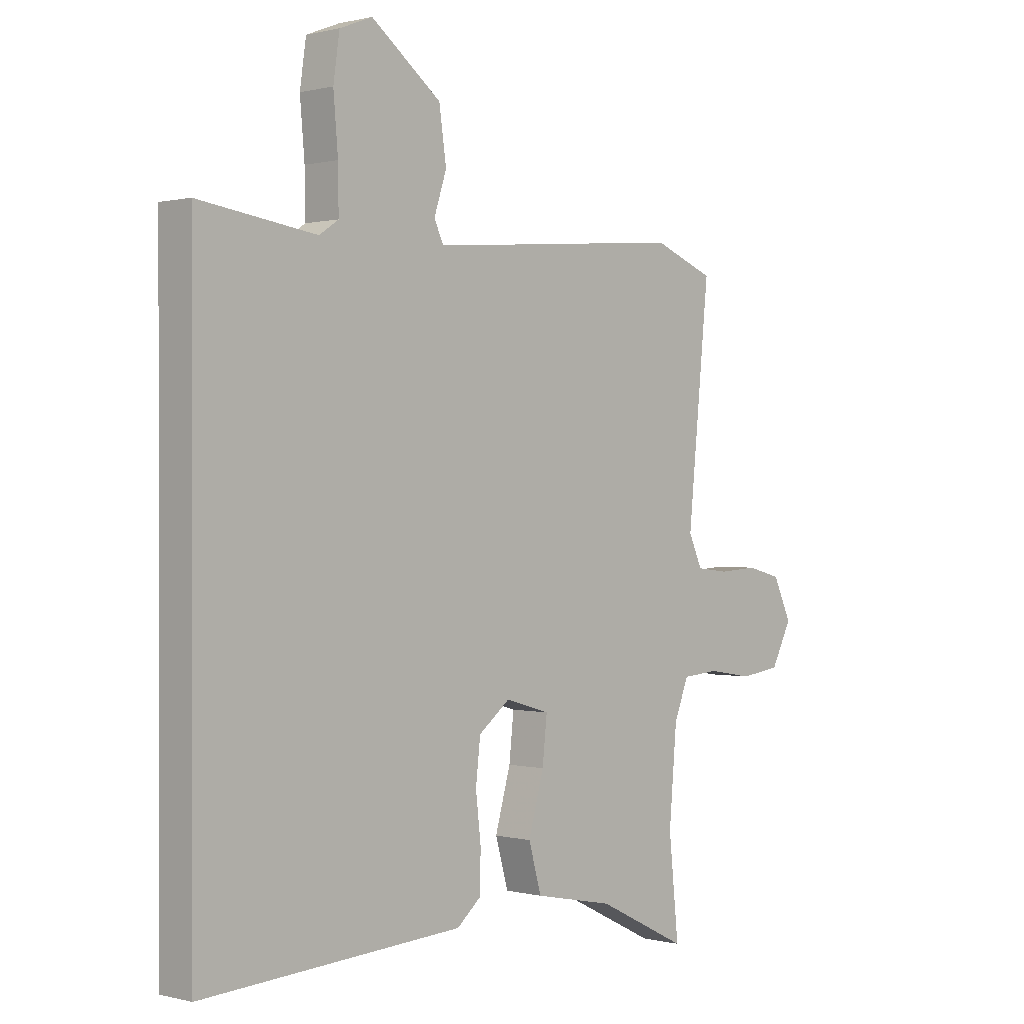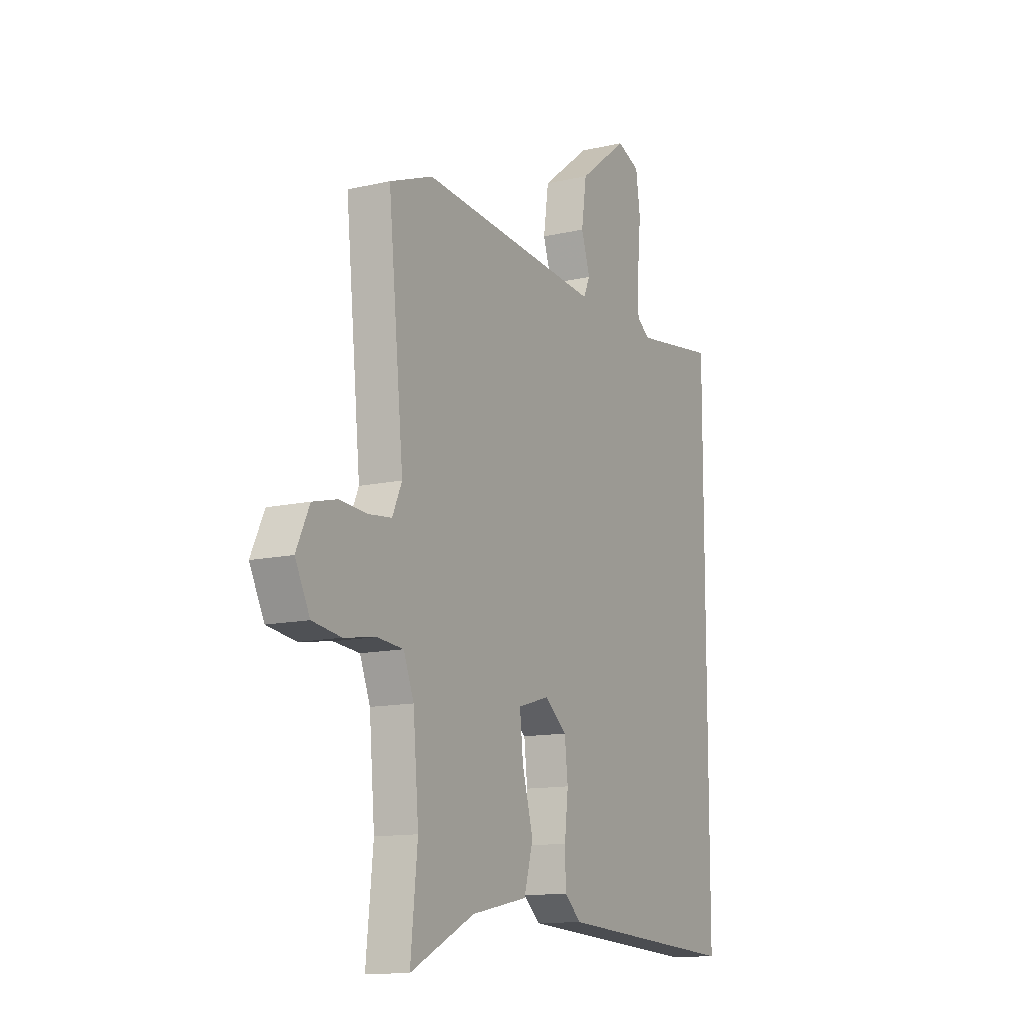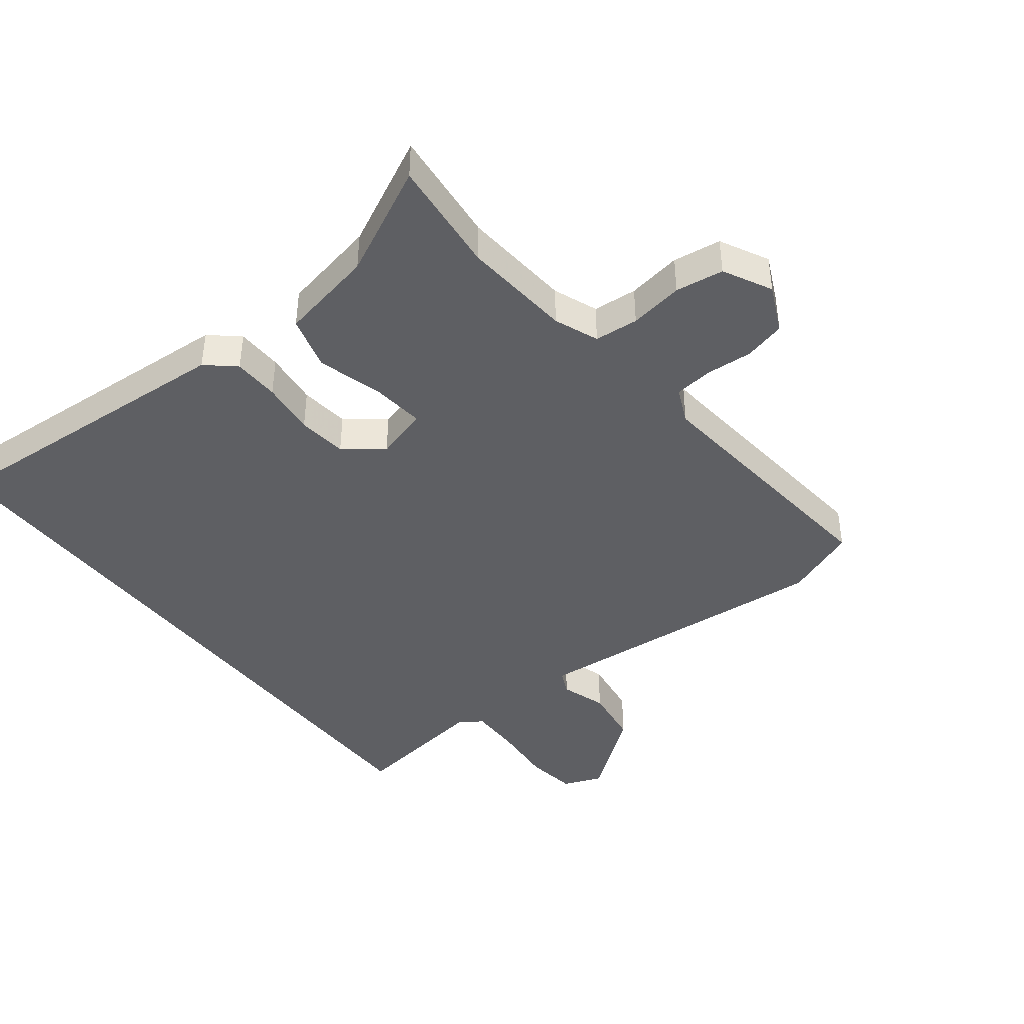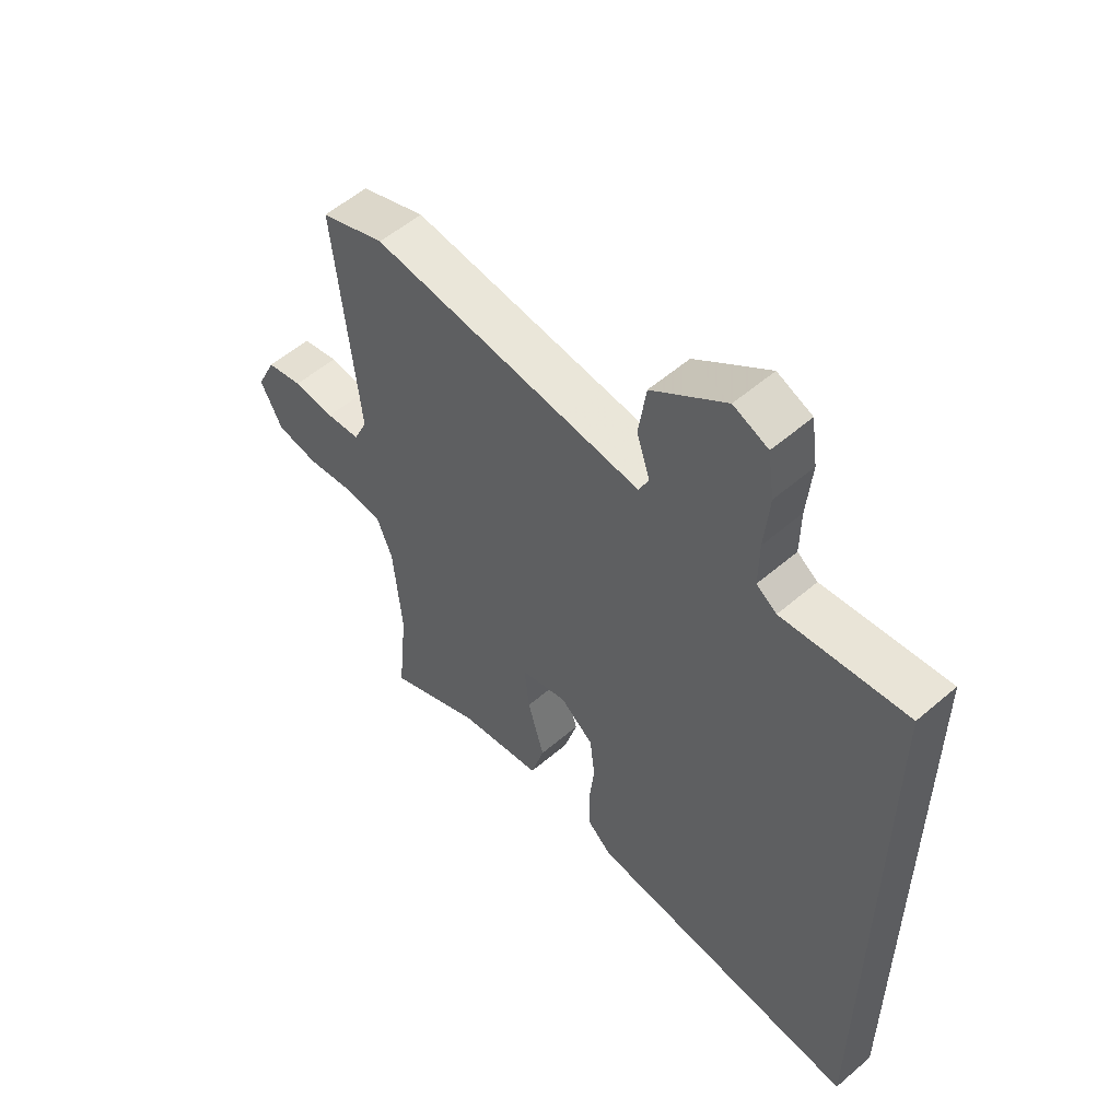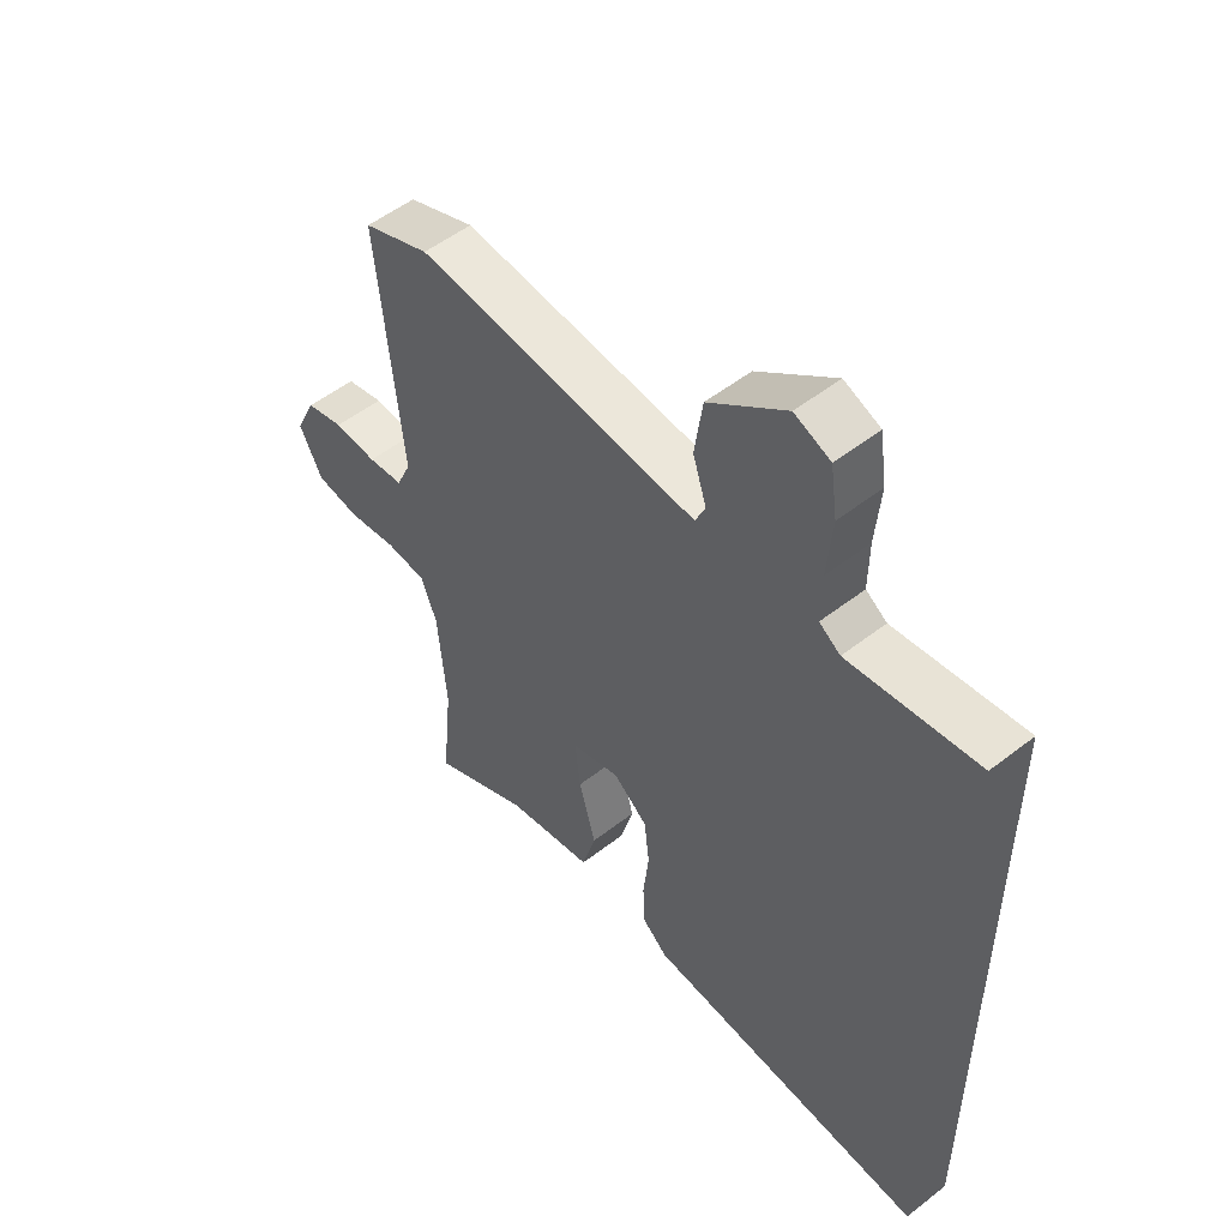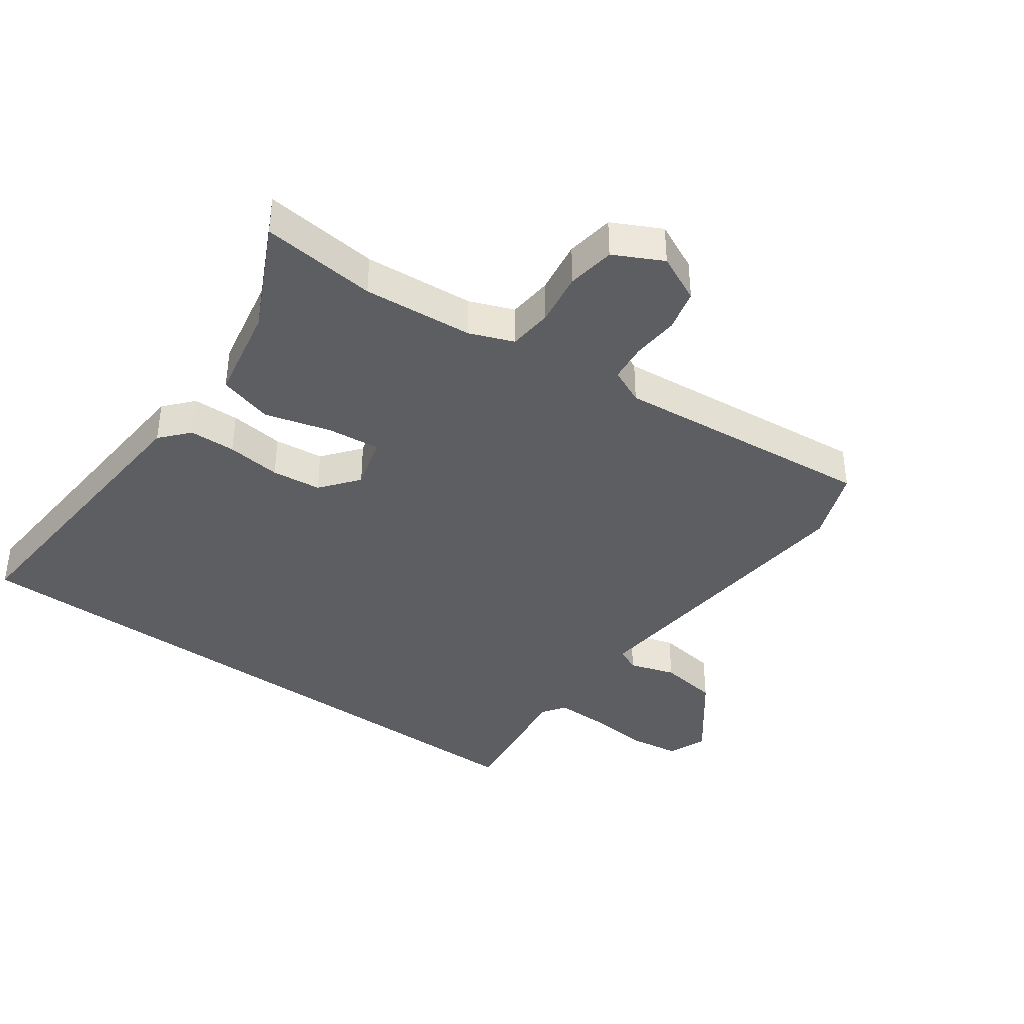
<metadata>
{"format":"obj","ext":"obj","renderer":"f3d","projection":"perspective","resolution":1024,"background":"white","views":[{"elev":0.4,"azim":133.2,"up":"+Z"},{"elev":-12.7,"azim":-62.0,"up":"+Z"},{"elev":-42.0,"azim":-142.2,"up":"+Y"},{"elev":55.8,"azim":48.0,"up":"+Z"},{"elev":52.8,"azim":50.1,"up":"+Z"},{"elev":-39.0,"azim":-126.1,"up":"+Y"}]}
</metadata>
<code>
v -0.513 0.07 -0.627
v -0.494 0.07 -0.441
v -0.509 0.07 -0.264
v -0.537 0.07 -0.193
v -0.608 0.07 -0.187
v -0.695 0.07 -0.201
v -0.773 0.07 -0.19
v -0.813 0.07 -0.112
v -0.777 0.07 -0.035
v -0.71 0.07 -0.018
v -0.634 0.07 -0.023
v -0.572 0.07 -0.016
v -0.546 0.07 0.042
v -0.588 0.07 0.466
v -0.47 0.07 0.512
v -0.114 0.07 0.482
v 0.028 0.07 0.47
v 0.046 0.07 0.509
v 0.022 0.07 0.583
v 0.036 0.07 0.68
v 0.171 0.07 0.784
v 0.234 0.07 0.759
v 0.246 0.07 0.676
v 0.237 0.07 0.574
v 0.236 0.07 0.491
v 0.273 0.07 0.466
v 0.5 0.07 0.498
v 0.5 0.07 -0.568
v -0.003 0.07 -0.535
v -0.049 0.07 -0.495
v -0.051 0.07 -0.42
v -0.041 0.07 -0.332
v -0.05 0.07 -0.252
v -0.111 0.07 -0.204
v -0.197 0.07 -0.229
v -0.188 0.07 -0.314
v -0.158 0.07 -0.421
v -0.183 0.07 -0.509
v -0.337 0.07 -0.54
v -0.513 0 -0.627
v -0.494 0 -0.441
v -0.509 0 -0.264
v -0.537 0 -0.193
v -0.608 0 -0.187
v -0.695 0 -0.201
v -0.773 0 -0.19
v -0.813 0 -0.112
v -0.777 0 -0.035
v -0.71 0 -0.018
v -0.634 0 -0.023
v -0.572 0 -0.016
v -0.546 0 0.042
v -0.588 0 0.466
v -0.47 0 0.512
v -0.114 0 0.482
v 0.028 0 0.47
v 0.046 0 0.509
v 0.022 0 0.583
v 0.036 0 0.68
v 0.171 0 0.784
v 0.234 0 0.759
v 0.246 0 0.676
v 0.237 0 0.574
v 0.236 0 0.491
v 0.273 0 0.466
v 0.5 0 0.498
v 0.5 0 -0.568
v -0.003 0 -0.535
v -0.049 0 -0.495
v -0.051 0 -0.42
v -0.041 0 -0.332
v -0.05 0 -0.252
v -0.111 0 -0.204
v -0.197 0 -0.229
v -0.188 0 -0.314
v -0.158 0 -0.421
v -0.183 0 -0.509
v -0.337 0 -0.54
f 36 37 38 39
f 35 36 39 1
f 29 30 31 32
f 29 32 33
f 26 27 28 29
f 25 26 29 33
f 24 25 33 34
f 18 19 20 21
f 18 21 22 23
f 14 15 16 17
f 13 14 17
f 12 13 17
f 8 9 10 11
f 8 11 12
f 5 6 7 8
f 4 5 8 12
f 3 4 12 17
f 35 1 2
f 35 2 3 17
f 23 24 34 35
f 17 18 23 35
f 78 77 76 75
f 40 78 75 74
f 71 70 69 68
f 72 71 68
f 68 67 66 65
f 72 68 65 64
f 73 72 64 63
f 60 59 58 57
f 62 61 60 57
f 56 55 54 53
f 56 53 52
f 56 52 51
f 50 49 48 47
f 51 50 47
f 47 46 45 44
f 51 47 44 43
f 56 51 43 42
f 41 40 74
f 56 42 41 74
f 74 73 63 62
f 74 62 57 56
f 1 40 41 2
f 2 41 42 3
f 3 42 43 4
f 4 43 44 5
f 5 44 45 6
f 6 45 46 7
f 7 46 47 8
f 8 47 48 9
f 9 48 49 10
f 10 49 50 11
f 11 50 51 12
f 12 51 52 13
f 13 52 53 14
f 14 53 54 15
f 15 54 55 16
f 16 55 56 17
f 17 56 57 18
f 18 57 58 19
f 19 58 59 20
f 20 59 60 21
f 21 60 61 22
f 22 61 62 23
f 23 62 63 24
f 24 63 64 25
f 25 64 65 26
f 26 65 66 27
f 27 66 67 28
f 28 67 68 29
f 29 68 69 30
f 30 69 70 31
f 31 70 71 32
f 32 71 72 33
f 33 72 73 34
f 34 73 74 35
f 35 74 75 36
f 36 75 76 37
f 37 76 77 38
f 38 77 78 39
f 39 78 40 1

</code>
